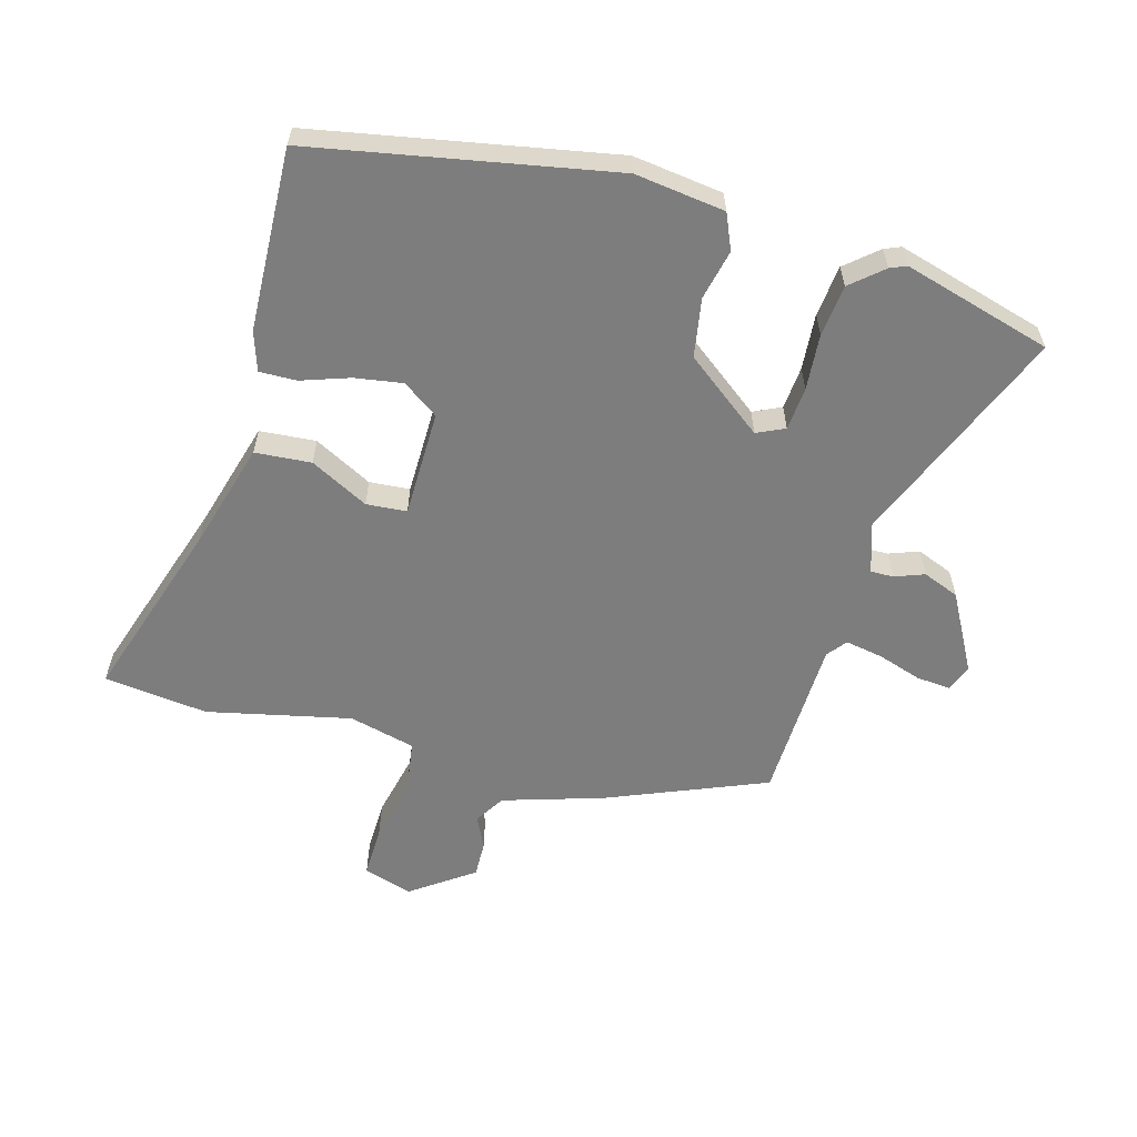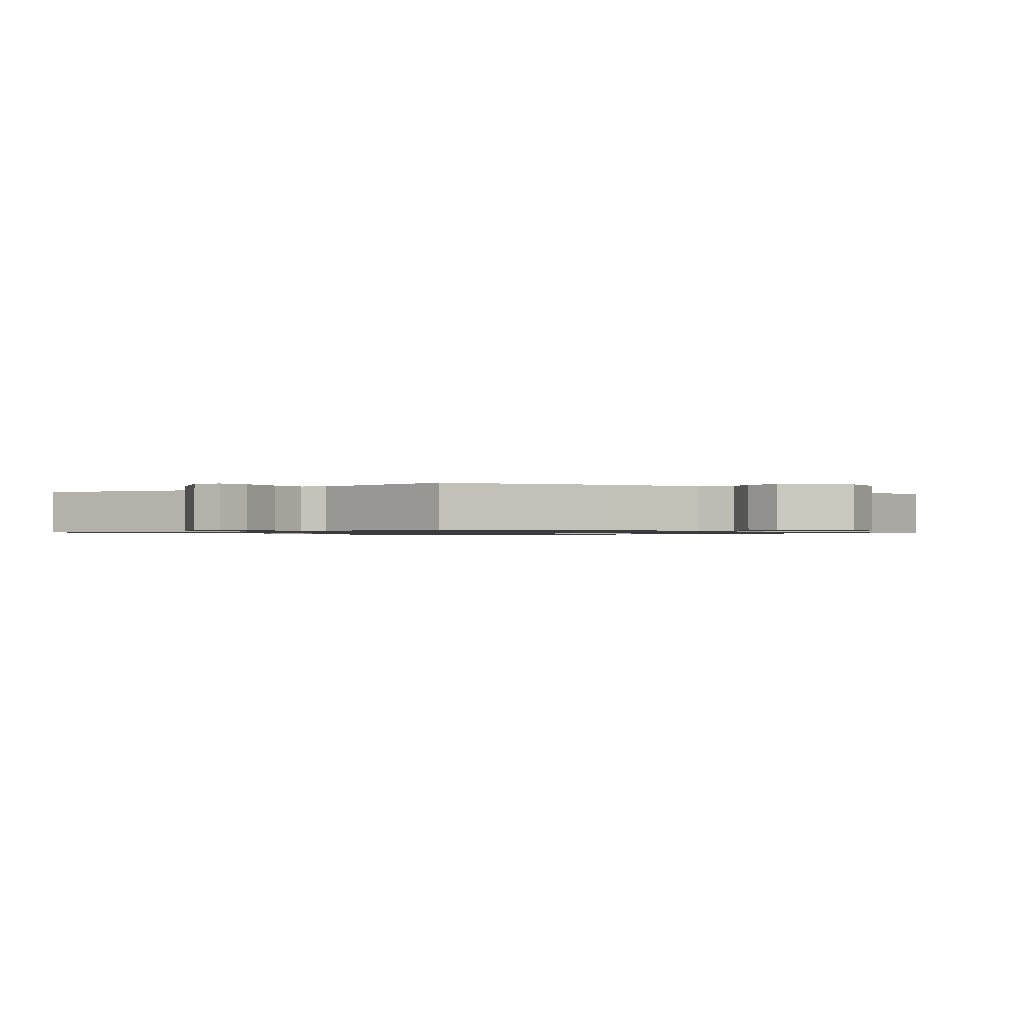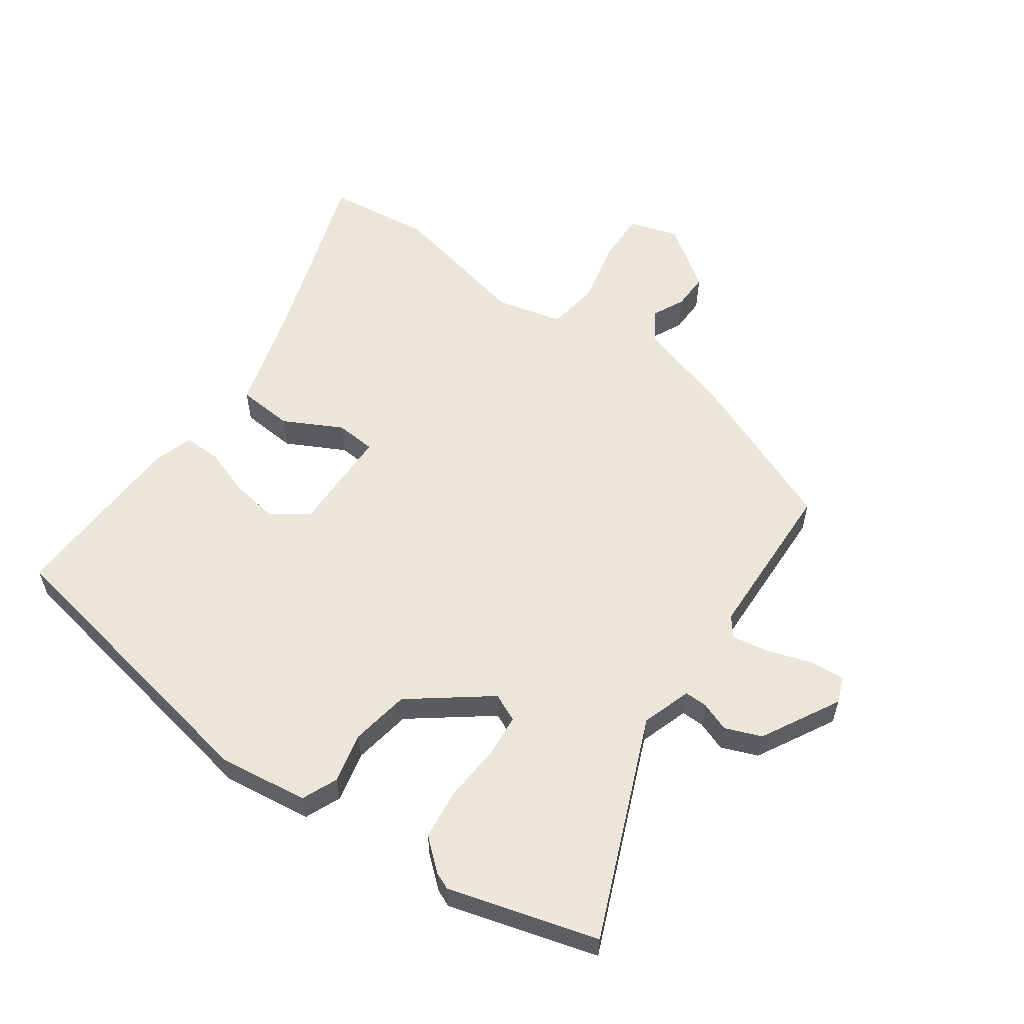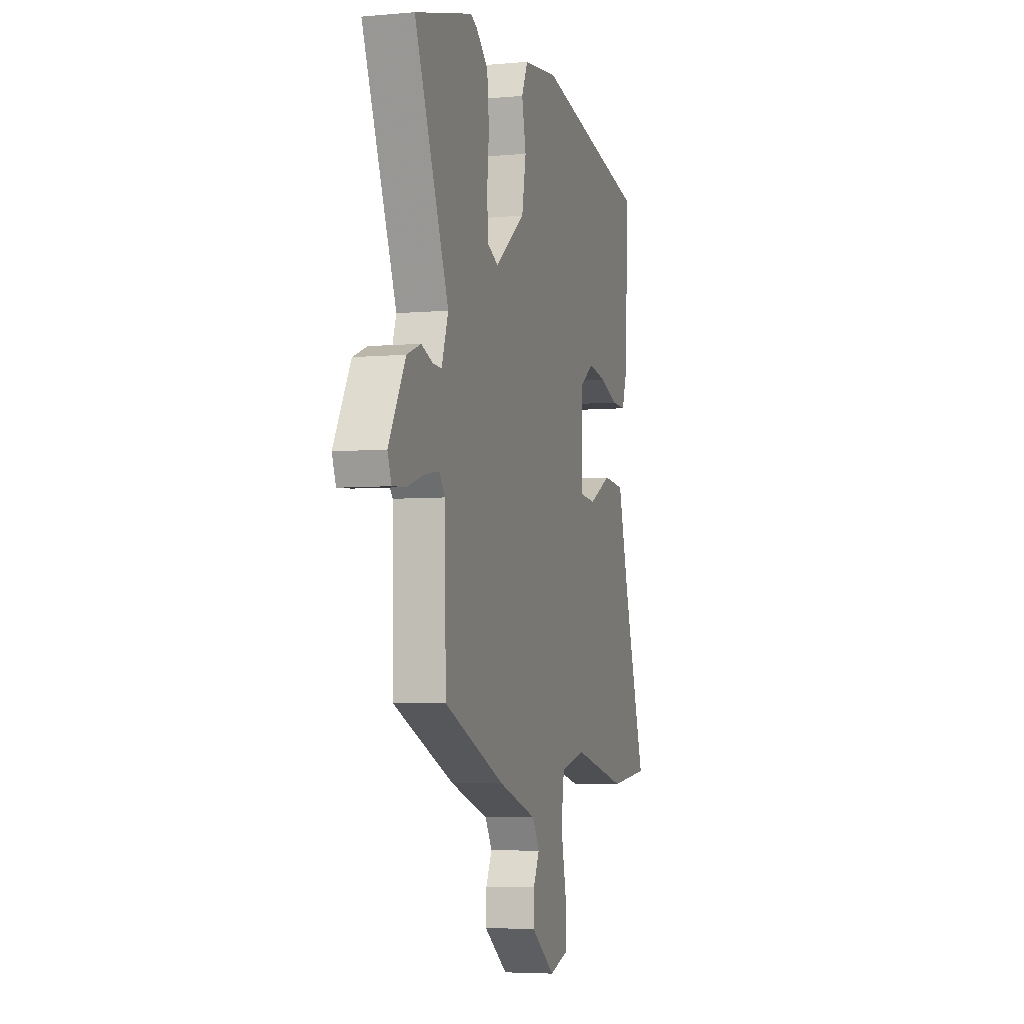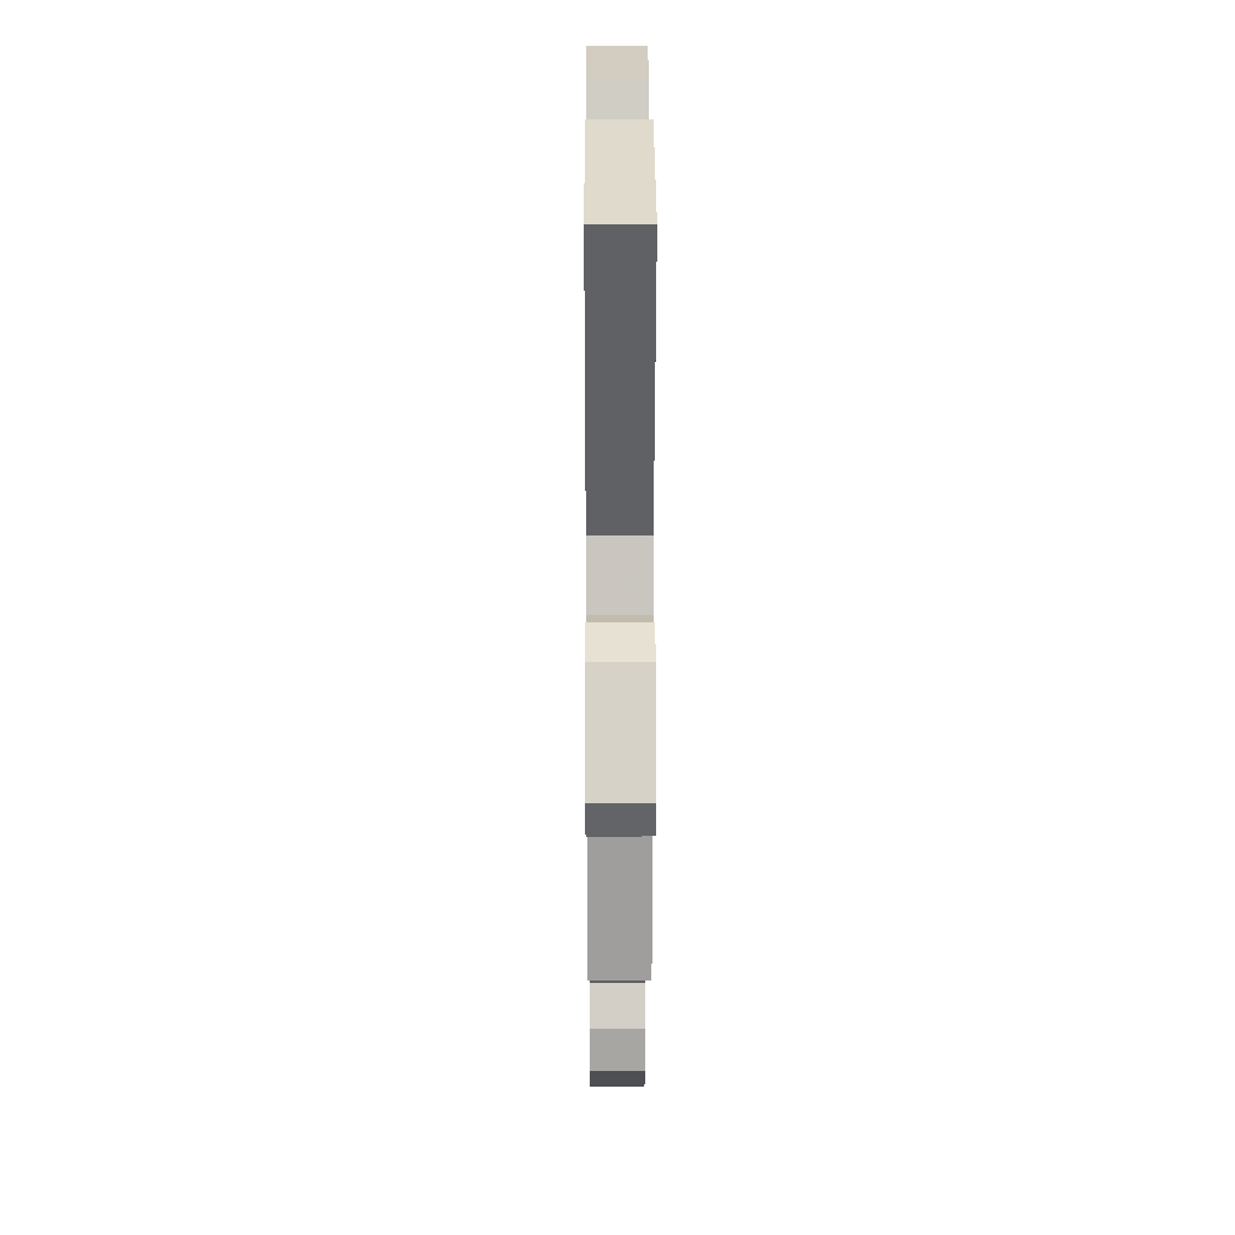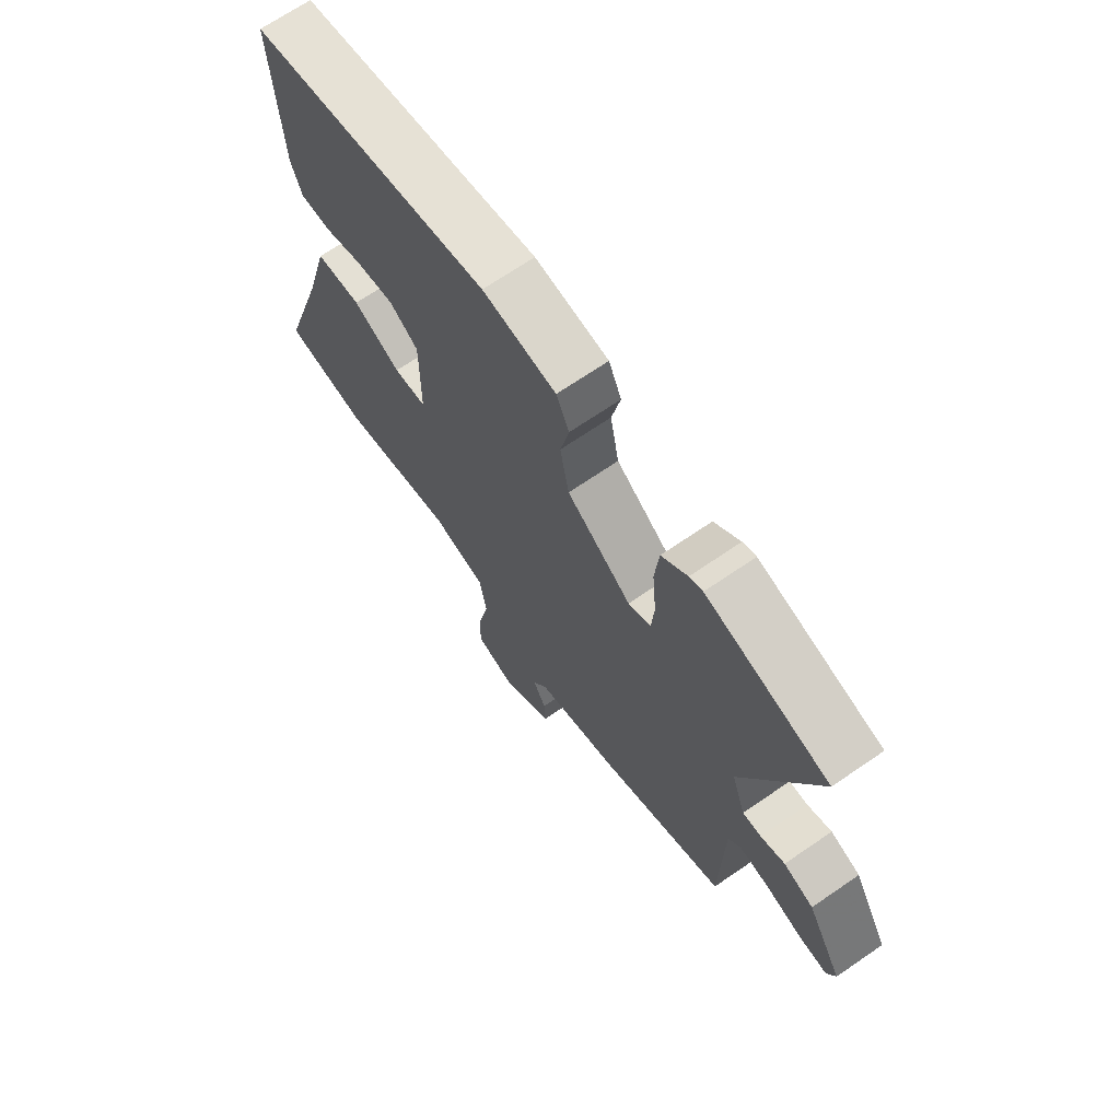
<metadata>
{"format":"obj","ext":"obj","renderer":"f3d","projection":"perspective","resolution":1024,"background":"white","views":[{"elev":-59.2,"azim":-16.3,"up":"+Y"},{"elev":-1.0,"azim":135.8,"up":"+Y"},{"elev":57.4,"azim":34.5,"up":"+Y"},{"elev":-4.9,"azim":106.1,"up":"+Z"},{"elev":17.9,"azim":89.7,"up":"+Z"},{"elev":68.9,"azim":55.5,"up":"+Z"}]}
</metadata>
<code>
v 0.4 0.07 0.527
v 0.637 0.07 0.463
v 0.497 0.07 0.112
v 0.524 0.07 0.034
v 0.56 0.07 0.035
v 0.607 0.07 0.053
v 0.665 0.07 0.031
v 0.734 0.07 -0.092
v 0.718 0.07 -0.134
v 0.663 0.07 -0.13
v 0.593 0.07 -0.108
v 0.533 0.07 -0.098
v 0.509 0.07 -0.129
v 0.504 0.07 -0.389
v 0.253 0.07 -0.495
v 0.095 0.07 -0.546
v 0.066 0.07 -0.594
v 0.091 0.07 -0.644
v 0.093 0.07 -0.702
v -0.005 0.07 -0.773
v -0.083 0.07 -0.749
v -0.082 0.07 -0.667
v -0.06 0.07 -0.564
v -0.073 0.07 -0.482
v -0.179 0.07 -0.457
v -0.406 0.07 -0.51
v -0.571 0.07 -0.492
v -0.48 0.07 -0.202
v -0.433 0.07 -0.03
v -0.344 0.07 -0.022
v -0.251 0.07 -0.069
v -0.187 0.07 -0.063
v -0.187 0.07 0.106
v -0.244 0.07 0.145
v -0.32 0.07 0.132
v -0.396 0.07 0.105
v -0.455 0.07 0.103
v -0.476 0.07 0.165
v -0.491 0.07 0.455
v -0.018 0.07 0.55
v 0.125 0.07 0.533
v 0.15 0.07 0.477
v 0.133 0.07 0.397
v 0.15 0.07 0.304
v 0.275 0.07 0.211
v 0.319 0.07 0.232
v 0.324 0.07 0.301
v 0.316 0.07 0.39
v 0.324 0.07 0.472
v 0.374 0.07 0.516
v 0.4 0 0.527
v 0.637 0 0.463
v 0.497 0 0.112
v 0.524 0 0.034
v 0.56 0 0.035
v 0.607 0 0.053
v 0.665 0 0.031
v 0.734 0 -0.092
v 0.718 0 -0.134
v 0.663 0 -0.13
v 0.593 0 -0.108
v 0.533 0 -0.098
v 0.509 0 -0.129
v 0.504 0 -0.389
v 0.253 0 -0.495
v 0.095 0 -0.546
v 0.066 0 -0.594
v 0.091 0 -0.644
v 0.093 0 -0.702
v -0.005 0 -0.773
v -0.083 0 -0.749
v -0.082 0 -0.667
v -0.06 0 -0.564
v -0.073 0 -0.482
v -0.179 0 -0.457
v -0.406 0 -0.51
v -0.571 0 -0.492
v -0.48 0 -0.202
v -0.433 0 -0.03
v -0.344 0 -0.022
v -0.251 0 -0.069
v -0.187 0 -0.063
v -0.187 0 0.106
v -0.244 0 0.145
v -0.32 0 0.132
v -0.396 0 0.105
v -0.455 0 0.103
v -0.476 0 0.165
v -0.491 0 0.455
v -0.018 0 0.55
v 0.125 0 0.533
v 0.15 0 0.477
v 0.133 0 0.397
v 0.15 0 0.304
v 0.275 0 0.211
v 0.319 0 0.232
v 0.324 0 0.301
v 0.316 0 0.39
v 0.324 0 0.472
v 0.374 0 0.516
f 47 48 49 50
f 46 47 50 1
f 40 41 42 43
f 40 43 44
f 39 40 44
f 38 39 44 45
f 35 36 37 38
f 34 35 38
f 28 29 30 31
f 28 31 32
f 25 26 27 28
f 24 25 28 32
f 20 21 22 23
f 20 23 24
f 17 18 19 20
f 17 20 24
f 16 17 24 32
f 13 14 15 16
f 12 13 16 32
f 8 9 10 11
f 8 11 12
f 5 6 7 8
f 4 5 8 12
f 3 4 12 32
f 46 1 2 3
f 45 46 3 32
f 34 38 45
f 33 34 45
f 32 33 45
f 100 99 98 97
f 51 100 97 96
f 93 92 91 90
f 94 93 90
f 94 90 89
f 95 94 89 88
f 88 87 86 85
f 88 85 84
f 81 80 79 78
f 82 81 78
f 78 77 76 75
f 82 78 75 74
f 73 72 71 70
f 74 73 70
f 70 69 68 67
f 74 70 67
f 82 74 67 66
f 66 65 64 63
f 82 66 63 62
f 61 60 59 58
f 62 61 58
f 58 57 56 55
f 62 58 55 54
f 82 62 54 53
f 53 52 51 96
f 82 53 96 95
f 95 88 84
f 95 84 83
f 95 83 82
f 1 51 52 2
f 2 52 53 3
f 3 53 54 4
f 4 54 55 5
f 5 55 56 6
f 6 56 57 7
f 7 57 58 8
f 8 58 59 9
f 9 59 60 10
f 10 60 61 11
f 11 61 62 12
f 12 62 63 13
f 13 63 64 14
f 14 64 65 15
f 15 65 66 16
f 16 66 67 17
f 17 67 68 18
f 18 68 69 19
f 19 69 70 20
f 20 70 71 21
f 21 71 72 22
f 22 72 73 23
f 23 73 74 24
f 24 74 75 25
f 25 75 76 26
f 26 76 77 27
f 27 77 78 28
f 28 78 79 29
f 29 79 80 30
f 30 80 81 31
f 31 81 82 32
f 32 82 83 33
f 33 83 84 34
f 34 84 85 35
f 35 85 86 36
f 36 86 87 37
f 37 87 88 38
f 38 88 89 39
f 39 89 90 40
f 40 90 91 41
f 41 91 92 42
f 42 92 93 43
f 43 93 94 44
f 44 94 95 45
f 45 95 96 46
f 46 96 97 47
f 47 97 98 48
f 48 98 99 49
f 49 99 100 50
f 50 100 51 1

</code>
